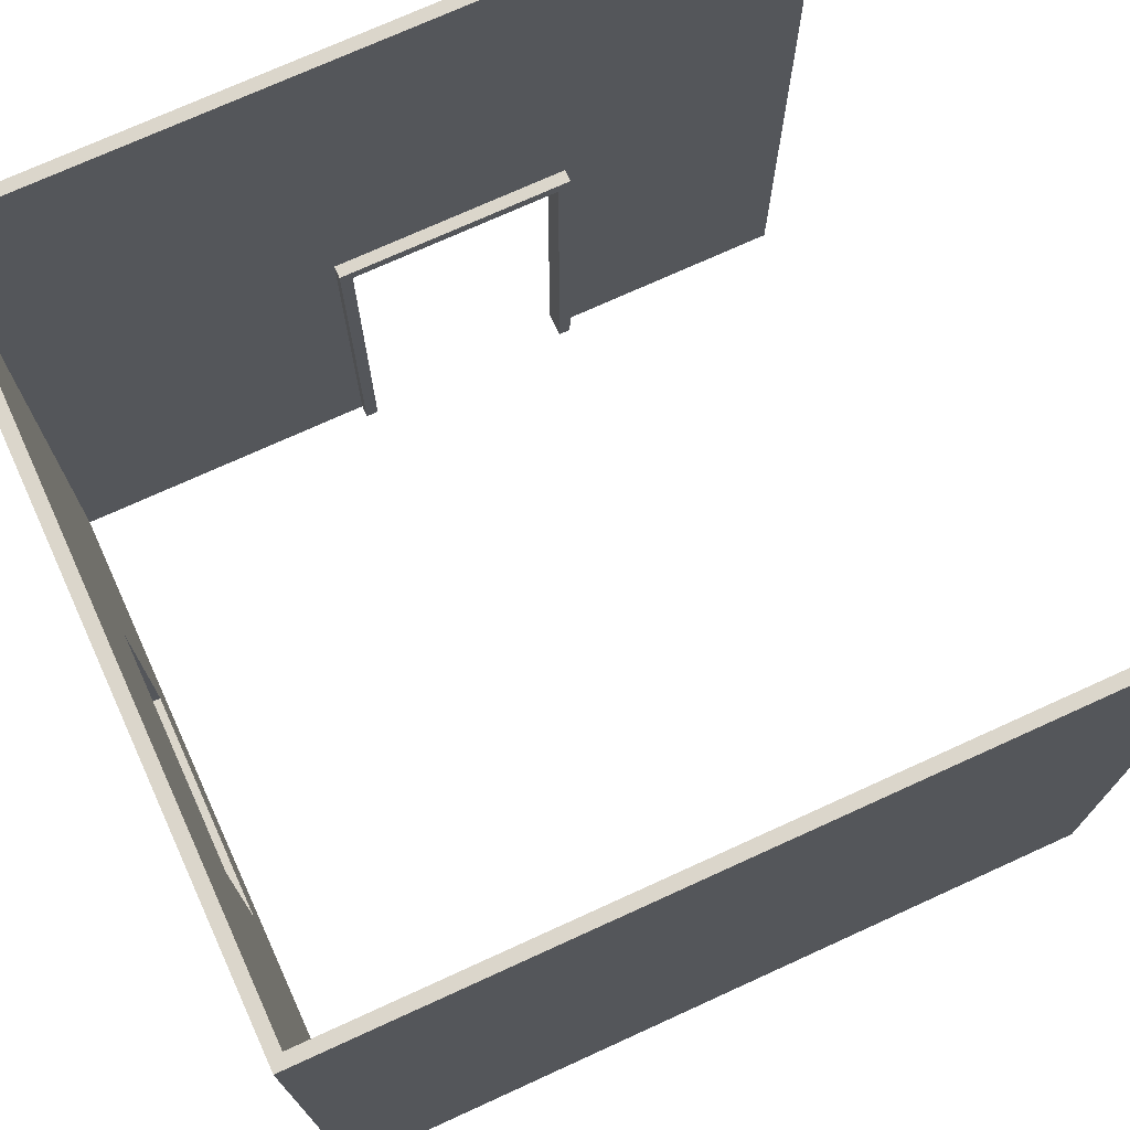
<metadata>
{"format":"obj","ext":"obj","renderer":"f3d","projection":"perspective","resolution":1024,"background":"white","views":[{"elev":73.5,"azim":65.5,"up":"+Y"}]}
</metadata>
<code>
o Walls
v 3 0.1 -3.2
v 3 0.1 3.1
v 3 0.1 3.2
v 3 6.4 -3.2
v 3 6.4 3.1
v 3 6.4 3.2
v -0.8 1.3 3.1
v -0.8 1.3 3.2
v -0.8 1.7 3.1
v -0.8 1.7 3.2
v -0.8 2.2 3.1
v -0.8 2.2 3.2
v -0.8 2.7 3.1
v -0.8 2.7 3.2
v -0.8 3.2 3.1
v -0.8 3.2 3.2
v -2.7 0.1 -1.3
v -2.7 0.1 -1.2
v -2.7 0.1 0.5
v -2.7 0.1 0.6
v -2.7 3.1 -1.2
v -2.7 3.1 0.5
v -2.7 3.2 -1.3
v -2.7 3.2 0.6
v -2.8 0.1 -3.2
v -2.8 0.1 -1.3
v -2.8 0.1 0.6
v -2.8 0.1 3.1
v -2.8 3.2 -1.3
v -2.8 3.2 0.6
v -2.8 6.4 -3.2
v -2.8 6.4 3.1
v 2.9 0.1 -3.2
v 2.9 0.1 3.1
v 2.9 6.4 -3.2
v 2.9 6.4 3.1
v 1.1 1.3 3.1
v 1.1 1.3 3.2
v 1.1 1.7 3.1
v 1.1 1.7 3.2
v 1.1 2.2 3.1
v 1.1 2.2 3.2
v 1.1 2.7 3.1
v 1.1 2.7 3.2
v 1.1 3.2 3.1
v 1.1 3.2 3.2
v -2.9 0.1 -3.2
v -2.9 0.1 -1.3
v -2.9 0.1 -1.2
v -2.9 0.1 0.5
v -2.9 0.1 0.6
v -2.9 0.1 3.1
v -2.9 0.1 3.2
v -2.9 3.1 -1.2
v -2.9 3.1 0.5
v -2.9 3.2 -1.3
v -2.9 3.2 0.6
v -2.9 6.4 -3.2
v -2.9 6.4 3.1
v -2.9 6.4 3.2
v 3 0.1 -3.2
v 3 6.4 -3.2
v 2.9 0.1 -3.2
v 2.9 6.4 -3.2
v -2.8 0.1 -3.2
v -2.8 6.4 -3.2
v -2.9 0.1 -3.2
v -2.9 6.4 -3.2
v -2.7 0.1 -1.3
v -2.7 3.2 -1.3
v -2.8 0.1 -1.3
v -2.8 3.2 -1.3
v -2.7 0.1 0.5
v -2.7 3.1 0.5
v -2.9 0.1 0.5
v -2.9 3.1 0.5
v 2.9 0.1 3.1
v 2.9 6.4 3.1
v 2.8 0.7 3.1
v 2.8 1.2 3.1
v 2.8 1.7 3.1
v 2.8 2.2 3.1
v 2.8 2.7 3.1
v 2.8 3.2 3.1
v 2.8 3.7 3.1
v 2.8 4.2 3.1
v 2.8 4.7 3.1
v 2.8 5.2 3.1
v 2.8 5.7 3.1
v 2.8 6.2 3.1
v 2.3 0.2 3.1
v 2.3 0.7 3.1
v 2.3 1.2 3.1
v 2.3 1.7 3.1
v 2.3 2.2 3.1
v 2.3 2.7 3.1
v 2.3 3.2 3.1
v 2.3 3.7 3.1
v 2.3 4.2 3.1
v 2.3 4.7 3.1
v 2.3 5.2 3.1
v 2.3 5.7 3.1
v 2.3 6.2 3.1
v 2.3 6.4 3.1
v 1.8 0.2 3.1
v 1.8 0.7 3.1
v 1.8 1.2 3.1
v 1.8 1.7 3.1
v 1.8 2.2 3.1
v 1.8 2.7 3.1
v 1.8 3.2 3.1
v 1.8 3.7 3.1
v 1.8 4.2 3.1
v 1.8 4.7 3.1
v 1.8 5.2 3.1
v 1.8 5.7 3.1
v 1.8 6.2 3.1
v 1.8 6.4 3.1
v 1.3 0.2 3.1
v 1.3 0.7 3.1
v 1.3 1.2 3.1
v 1.3 1.7 3.1
v 1.3 2.2 3.1
v 1.3 2.7 3.1
v 1.3 3.2 3.1
v 1.3 3.7 3.1
v 1.3 4.2 3.1
v 1.3 4.7 3.1
v 1.3 5.2 3.1
v 1.3 5.7 3.1
v 1.3 6.2 3.1
v 1.3 6.4 3.1
v 1.1 1.3 3.1
v 1.1 1.7 3.1
v 1.1 2.2 3.1
v 1.1 2.7 3.1
v 1.1 3.2 3.1
v 0.8 0.2 3.1
v 0.8 0.7 3.1
v 0.8 1.2 3.1
v 0.8 1.3 3.1
v 0.8 3.2 3.1
v 0.8 3.7 3.1
v 0.8 4.2 3.1
v 0.8 4.7 3.1
v 0.8 5.2 3.1
v 0.8 5.7 3.1
v 0.8 6.2 3.1
v 0.8 6.4 3.1
v 0.3 0.2 3.1
v 0.3 0.7 3.1
v 0.3 1.2 3.1
v 0.3 1.3 3.1
v 0.3 3.2 3.1
v 0.3 3.7 3.1
v 0.3 4.2 3.1
v 0.3 4.7 3.1
v 0.3 5.2 3.1
v 0.3 5.7 3.1
v 0.3 6.2 3.1
v 0.3 6.4 3.1
v -0.2 0.2 3.1
v -0.2 0.7 3.1
v -0.2 1.2 3.1
v -0.2 1.3 3.1
v -0.2 3.2 3.1
v -0.2 3.7 3.1
v -0.2 4.2 3.1
v -0.2 4.7 3.1
v -0.2 5.2 3.1
v -0.2 5.7 3.1
v -0.2 6.2 3.1
v -0.2 6.4 3.1
v -0.7 0.2 3.1
v -0.7 0.7 3.1
v -0.7 1.2 3.1
v -0.7 1.3 3.1
v -0.7 3.2 3.1
v -0.7 3.7 3.1
v -0.7 4.2 3.1
v -0.7 4.7 3.1
v -0.7 5.2 3.1
v -0.7 5.7 3.1
v -0.7 6.2 3.1
v -0.7 6.4 3.1
v -0.8 1.3 3.1
v -0.8 1.7 3.1
v -0.8 2.2 3.1
v -0.8 2.7 3.1
v -0.8 3.2 3.1
v -1.2 0.2 3.1
v -1.2 0.7 3.1
v -1.2 1.2 3.1
v -1.2 1.7 3.1
v -1.2 2.2 3.1
v -1.2 2.7 3.1
v -1.2 3.2 3.1
v -1.2 3.7 3.1
v -1.2 4.2 3.1
v -1.2 4.7 3.1
v -1.2 5.2 3.1
v -1.2 5.7 3.1
v -1.2 6.2 3.1
v -1.2 6.4 3.1
v -1.7 0.2 3.1
v -1.7 0.7 3.1
v -1.7 1.2 3.1
v -1.7 1.7 3.1
v -1.7 2.2 3.1
v -1.7 2.7 3.1
v -1.7 3.2 3.1
v -1.7 3.7 3.1
v -1.7 4.2 3.1
v -1.7 4.7 3.1
v -1.7 5.2 3.1
v -1.7 5.7 3.1
v -1.7 6.2 3.1
v -1.7 6.4 3.1
v -2.2 0.2 3.1
v -2.2 0.7 3.1
v -2.2 1.2 3.1
v -2.2 1.7 3.1
v -2.2 2.2 3.1
v -2.2 2.7 3.1
v -2.2 3.2 3.1
v -2.2 3.7 3.1
v -2.2 4.2 3.1
v -2.2 4.7 3.1
v -2.2 5.2 3.1
v -2.2 5.7 3.1
v -2.2 6.2 3.1
v -2.2 6.4 3.1
v -2.7 0.7 3.1
v -2.7 1.2 3.1
v -2.7 1.7 3.1
v -2.7 2.2 3.1
v -2.7 2.7 3.1
v -2.7 3.2 3.1
v -2.7 3.7 3.1
v -2.7 4.2 3.1
v -2.7 4.7 3.1
v -2.7 5.2 3.1
v -2.7 5.7 3.1
v -2.7 6.2 3.1
v -2.8 0.1 3.1
v -2.8 6.4 3.1
v -2.7 0.1 -1.2
v -2.7 3.1 -1.2
v -2.9 0.1 -1.2
v -2.9 3.1 -1.2
v -2.7 0.1 0.6
v -2.7 3.2 0.6
v -2.8 0.1 0.6
v -2.8 3.2 0.6
v 3 0.1 3.2
v 3 6.4 3.2
v 2.8 0.7 3.2
v 2.8 1.2 3.2
v 2.8 1.7 3.2
v 2.8 2.2 3.2
v 2.8 2.7 3.2
v 2.8 3.2 3.2
v 2.8 3.7 3.2
v 2.8 4.2 3.2
v 2.8 4.7 3.2
v 2.8 5.2 3.2
v 2.8 5.7 3.2
v 2.8 6.2 3.2
v 2.3 0.2 3.2
v 2.3 0.7 3.2
v 2.3 1.2 3.2
v 2.3 1.7 3.2
v 2.3 2.2 3.2
v 2.3 2.7 3.2
v 2.3 3.2 3.2
v 2.3 3.7 3.2
v 2.3 4.2 3.2
v 2.3 4.7 3.2
v 2.3 5.2 3.2
v 2.3 5.7 3.2
v 2.3 6.2 3.2
v 2.3 6.4 3.2
v 1.8 0.2 3.2
v 1.8 0.7 3.2
v 1.8 1.2 3.2
v 1.8 1.7 3.2
v 1.8 2.2 3.2
v 1.8 2.7 3.2
v 1.8 3.2 3.2
v 1.8 3.7 3.2
v 1.8 4.2 3.2
v 1.8 4.7 3.2
v 1.8 5.2 3.2
v 1.8 5.7 3.2
v 1.8 6.2 3.2
v 1.8 6.4 3.2
v 1.3 0.2 3.2
v 1.3 0.7 3.2
v 1.3 1.2 3.2
v 1.3 1.7 3.2
v 1.3 2.2 3.2
v 1.3 2.7 3.2
v 1.3 3.2 3.2
v 1.3 3.7 3.2
v 1.3 4.2 3.2
v 1.3 4.7 3.2
v 1.3 5.2 3.2
v 1.3 5.7 3.2
v 1.3 6.2 3.2
v 1.3 6.4 3.2
v 1.1 1.3 3.2
v 1.1 1.7 3.2
v 1.1 2.2 3.2
v 1.1 2.7 3.2
v 1.1 3.2 3.2
v 0.8 0.2 3.2
v 0.8 0.7 3.2
v 0.8 1.2 3.2
v 0.8 1.3 3.2
v 0.8 3.2 3.2
v 0.8 3.7 3.2
v 0.8 4.2 3.2
v 0.8 4.7 3.2
v 0.8 5.2 3.2
v 0.8 5.7 3.2
v 0.8 6.2 3.2
v 0.8 6.4 3.2
v 0.3 0.2 3.2
v 0.3 0.7 3.2
v 0.3 1.2 3.2
v 0.3 1.3 3.2
v 0.3 3.2 3.2
v 0.3 3.7 3.2
v 0.3 4.2 3.2
v 0.3 4.7 3.2
v 0.3 5.2 3.2
v 0.3 5.7 3.2
v 0.3 6.2 3.2
v 0.3 6.4 3.2
v -0.2 0.2 3.2
v -0.2 0.7 3.2
v -0.2 1.2 3.2
v -0.2 1.3 3.2
v -0.2 3.2 3.2
v -0.2 3.7 3.2
v -0.2 4.2 3.2
v -0.2 4.7 3.2
v -0.2 5.2 3.2
v -0.2 5.7 3.2
v -0.2 6.2 3.2
v -0.2 6.4 3.2
v -0.7 0.2 3.2
v -0.7 0.7 3.2
v -0.7 1.2 3.2
v -0.7 1.3 3.2
v -0.7 3.2 3.2
v -0.7 3.7 3.2
v -0.7 4.2 3.2
v -0.7 4.7 3.2
v -0.7 5.2 3.2
v -0.7 5.7 3.2
v -0.7 6.2 3.2
v -0.7 6.4 3.2
v -0.8 1.3 3.2
v -0.8 1.7 3.2
v -0.8 2.2 3.2
v -0.8 2.7 3.2
v -0.8 3.2 3.2
v -1.2 0.2 3.2
v -1.2 0.7 3.2
v -1.2 1.2 3.2
v -1.2 1.7 3.2
v -1.2 2.2 3.2
v -1.2 2.7 3.2
v -1.2 3.2 3.2
v -1.2 3.7 3.2
v -1.2 4.2 3.2
v -1.2 4.7 3.2
v -1.2 5.2 3.2
v -1.2 5.7 3.2
v -1.2 6.2 3.2
v -1.2 6.4 3.2
v -1.7 0.2 3.2
v -1.7 0.7 3.2
v -1.7 1.2 3.2
v -1.7 1.7 3.2
v -1.7 2.2 3.2
v -1.7 2.7 3.2
v -1.7 3.2 3.2
v -1.7 3.7 3.2
v -1.7 4.2 3.2
v -1.7 4.7 3.2
v -1.7 5.2 3.2
v -1.7 5.7 3.2
v -1.7 6.2 3.2
v -1.7 6.4 3.2
v -2.2 0.2 3.2
v -2.2 0.7 3.2
v -2.2 1.2 3.2
v -2.2 1.7 3.2
v -2.2 2.2 3.2
v -2.2 2.7 3.2
v -2.2 3.2 3.2
v -2.2 3.7 3.2
v -2.2 4.2 3.2
v -2.2 4.7 3.2
v -2.2 5.2 3.2
v -2.2 5.7 3.2
v -2.2 6.2 3.2
v -2.2 6.4 3.2
v -2.7 0.7 3.2
v -2.7 1.2 3.2
v -2.7 1.7 3.2
v -2.7 2.2 3.2
v -2.7 2.7 3.2
v -2.7 3.2 3.2
v -2.7 3.7 3.2
v -2.7 4.2 3.2
v -2.7 4.7 3.2
v -2.7 5.2 3.2
v -2.7 5.7 3.2
v -2.7 6.2 3.2
v -2.9 0.1 3.2
v -2.9 6.4 3.2
v 3 0.1 -3.2
v 2.9 0.1 -3.2
v -2.8 0.1 -3.2
v -2.9 0.1 -3.2
v -2.7 0.1 -1.3
v -2.8 0.1 -1.3
v -2.9 0.1 -1.3
v -2.7 0.1 -1.2
v -2.9 0.1 -1.2
v -2.7 0.1 0.5
v -2.9 0.1 0.5
v -2.7 0.1 0.6
v -2.8 0.1 0.6
v -2.9 0.1 0.6
v 3 0.1 3.1
v 2.9 0.1 3.1
v -2.8 0.1 3.1
v -2.9 0.1 3.1
v 3 0.1 3.2
v -2.9 0.1 3.2
v -2.7 3.1 -1.2
v -2.9 3.1 -1.2
v -2.7 3.1 0.5
v -2.9 3.1 0.5
v 1.1 3.2 3.1
v 0.8 3.2 3.1
v 0.3 3.2 3.1
v -0.2 3.2 3.1
v -0.7 3.2 3.1
v -0.8 3.2 3.1
v 1.1 3.2 3.2
v 0.8 3.2 3.2
v 0.3 3.2 3.2
v -0.2 3.2 3.2
v -0.7 3.2 3.2
v -0.8 3.2 3.2
v 1.1 1.3 3.1
v 0.8 1.3 3.1
v 0.3 1.3 3.1
v -0.2 1.3 3.1
v -0.7 1.3 3.1
v -0.8 1.3 3.1
v 1.1 1.3 3.2
v 0.8 1.3 3.2
v 0.3 1.3 3.2
v -0.2 1.3 3.2
v -0.7 1.3 3.2
v -0.8 1.3 3.2
v -2.7 3.2 -1.3
v -2.8 3.2 -1.3
v -2.7 3.2 0.6
v -2.8 3.2 0.6
v 3 6.4 -3.2
v 2.9 6.4 -3.2
v -2.8 6.4 -3.2
v -2.9 6.4 -3.2
v 3 6.4 3.1
v 2.9 6.4 3.1
v 2.3 6.4 3.1
v 1.8 6.4 3.1
v 1.3 6.4 3.1
v 0.8 6.4 3.1
v 0.3 6.4 3.1
v -0.2 6.4 3.1
v -0.7 6.4 3.1
v -1.2 6.4 3.1
v -1.7 6.4 3.1
v -2.2 6.4 3.1
v -2.8 6.4 3.1
v -2.9 6.4 3.1
v 3 6.4 3.2
v 2.3 6.4 3.2
v 1.8 6.4 3.2
v 1.3 6.4 3.2
v 0.8 6.4 3.2
v 0.3 6.4 3.2
v -0.2 6.4 3.2
v -0.7 6.4 3.2
v -1.2 6.4 3.2
v -1.7 6.4 3.2
v -2.2 6.4 3.2
v -2.9 6.4 3.2
f 4 2 1
f 5 3 2
f 5 2 4
f 6 3 5
f 9 8 7
f 10 8 9
f 11 10 9
f 12 10 11
f 13 12 11
f 14 12 13
f 15 14 13
f 16 14 15
f 21 18 17
f 22 20 19
f 23 21 17
f 23 22 21
f 24 20 22
f 24 22 23
f 29 26 25
f 30 28 27
f 31 29 25
f 31 30 29
f 32 28 30
f 32 30 31
f 33 34 35
f 35 34 36
f 37 38 39
f 39 38 40
f 39 40 41
f 41 40 42
f 41 42 43
f 43 42 44
f 43 44 45
f 45 44 46
f 48 49 54
f 50 51 55
f 47 48 56
f 54 55 56
f 48 54 56
f 55 51 57
f 56 55 57
f 51 52 57
f 47 56 58
f 56 57 58
f 57 52 59
f 58 57 59
f 52 53 59
f 59 53 60
f 63 62 61
f 64 62 63
f 67 66 65
f 68 66 67
f 71 70 69
f 72 70 71
f 75 74 73
f 76 74 75
f 79 78 77
f 80 78 79
f 81 78 80
f 82 78 81
f 83 78 82
f 84 78 83
f 85 78 84
f 86 78 85
f 87 78 86
f 88 78 87
f 89 78 88
f 90 78 89
f 91 79 77
f 92 80 79
f 92 79 91
f 93 81 80
f 93 80 92
f 94 82 81
f 94 81 93
f 95 83 82
f 95 82 94
f 96 84 83
f 96 83 95
f 97 85 84
f 97 84 96
f 98 86 85
f 98 85 97
f 99 87 86
f 99 86 98
f 100 88 87
f 100 87 99
f 101 89 88
f 101 88 100
f 102 90 89
f 102 89 101
f 103 78 90
f 103 90 102
f 104 78 103
f 105 91 77
f 105 92 91
f 106 93 92
f 106 92 105
f 107 94 93
f 107 93 106
f 108 95 94
f 108 94 107
f 109 96 95
f 109 95 108
f 110 97 96
f 110 96 109
f 111 98 97
f 111 97 110
f 112 99 98
f 112 98 111
f 113 100 99
f 113 99 112
f 114 101 100
f 114 100 113
f 115 102 101
f 115 101 114
f 116 103 102
f 116 102 115
f 117 104 103
f 117 103 116
f 118 104 117
f 119 105 77
f 119 106 105
f 120 107 106
f 120 106 119
f 121 108 107
f 121 107 120
f 122 109 108
f 122 108 121
f 123 110 109
f 123 109 122
f 124 111 110
f 124 110 123
f 125 112 111
f 125 111 124
f 126 113 112
f 126 112 125
f 127 114 113
f 127 113 126
f 128 115 114
f 128 114 127
f 129 116 115
f 129 115 128
f 130 117 116
f 130 116 129
f 131 118 117
f 131 117 130
f 132 118 131
f 133 122 121
f 134 123 122
f 134 122 133
f 135 124 123
f 135 123 134
f 136 125 124
f 136 124 135
f 137 126 125
f 137 125 136
f 138 119 77
f 138 120 119
f 139 121 120
f 139 120 138
f 140 133 121
f 140 121 139
f 141 133 140
f 142 126 137
f 143 127 126
f 143 126 142
f 144 128 127
f 144 127 143
f 145 129 128
f 145 128 144
f 146 130 129
f 146 129 145
f 147 131 130
f 147 130 146
f 148 132 131
f 148 131 147
f 149 132 148
f 150 138 77
f 150 139 138
f 151 140 139
f 151 139 150
f 152 141 140
f 152 140 151
f 153 141 152
f 154 143 142
f 155 144 143
f 155 143 154
f 156 145 144
f 156 144 155
f 157 146 145
f 157 145 156
f 158 147 146
f 158 146 157
f 159 148 147
f 159 147 158
f 160 149 148
f 160 148 159
f 161 149 160
f 162 151 150
f 162 150 77
f 163 152 151
f 163 151 162
f 164 153 152
f 164 152 163
f 165 153 164
f 166 155 154
f 167 156 155
f 167 155 166
f 168 157 156
f 168 156 167
f 169 158 157
f 169 157 168
f 170 159 158
f 170 158 169
f 171 160 159
f 171 159 170
f 172 161 160
f 172 160 171
f 173 161 172
f 174 163 162
f 174 162 77
f 175 164 163
f 175 163 174
f 176 165 164
f 176 164 175
f 177 165 176
f 178 167 166
f 179 168 167
f 179 167 178
f 180 169 168
f 180 168 179
f 181 170 169
f 181 169 180
f 182 171 170
f 182 170 181
f 183 172 171
f 183 171 182
f 184 173 172
f 184 172 183
f 185 173 184
f 186 177 176
f 190 179 178
f 191 175 174
f 191 174 77
f 192 176 175
f 192 175 191
f 193 186 176
f 193 176 192
f 193 187 186
f 194 188 187
f 194 187 193
f 195 189 188
f 195 188 194
f 196 190 189
f 196 189 195
f 197 179 190
f 197 190 196
f 198 180 179
f 198 179 197
f 199 181 180
f 199 180 198
f 200 182 181
f 200 181 199
f 201 183 182
f 201 182 200
f 202 184 183
f 202 183 201
f 203 185 184
f 203 184 202
f 204 185 203
f 205 191 77
f 205 192 191
f 206 193 192
f 206 192 205
f 207 194 193
f 207 193 206
f 208 195 194
f 208 194 207
f 209 196 195
f 209 195 208
f 210 197 196
f 210 196 209
f 211 198 197
f 211 197 210
f 212 199 198
f 212 198 211
f 213 200 199
f 213 199 212
f 214 201 200
f 214 200 213
f 215 202 201
f 215 201 214
f 216 203 202
f 216 202 215
f 217 204 203
f 217 203 216
f 218 204 217
f 219 206 205
f 219 205 77
f 220 207 206
f 220 206 219
f 221 208 207
f 221 207 220
f 222 209 208
f 222 208 221
f 223 210 209
f 223 209 222
f 224 211 210
f 224 210 223
f 225 212 211
f 225 211 224
f 226 213 212
f 226 212 225
f 227 214 213
f 227 213 226
f 228 215 214
f 228 214 227
f 229 216 215
f 229 215 228
f 230 217 216
f 230 216 229
f 231 218 217
f 231 217 230
f 232 218 231
f 233 221 220
f 233 220 219
f 234 222 221
f 234 221 233
f 235 223 222
f 235 222 234
f 236 224 223
f 236 223 235
f 237 225 224
f 237 224 236
f 238 226 225
f 238 225 237
f 239 227 226
f 239 226 238
f 240 228 227
f 240 227 239
f 241 229 228
f 241 228 240
f 242 230 229
f 242 229 241
f 243 231 230
f 243 230 242
f 244 232 231
f 244 231 243
f 245 219 77
f 245 233 219
f 245 244 243
f 245 242 241
f 245 240 239
f 245 238 237
f 245 241 240
f 245 235 234
f 245 239 238
f 245 237 236
f 245 236 235
f 245 243 242
f 245 234 233
f 246 232 244
f 246 244 245
f 247 248 249
f 249 248 250
f 251 252 253
f 253 252 254
f 255 256 257
f 257 256 258
f 258 256 259
f 259 256 260
f 260 256 261
f 261 256 262
f 262 256 263
f 263 256 264
f 264 256 265
f 265 256 266
f 266 256 267
f 267 256 268
f 255 257 269
f 257 258 270
f 269 257 270
f 258 259 271
f 270 258 271
f 259 260 272
f 271 259 272
f 260 261 273
f 272 260 273
f 261 262 274
f 273 261 274
f 262 263 275
f 274 262 275
f 263 264 276
f 275 263 276
f 264 265 277
f 276 264 277
f 265 266 278
f 277 265 278
f 266 267 279
f 278 266 279
f 267 268 280
f 279 267 280
f 268 256 281
f 280 268 281
f 281 256 282
f 255 269 283
f 269 270 283
f 270 271 284
f 283 270 284
f 271 272 285
f 284 271 285
f 272 273 286
f 285 272 286
f 273 274 287
f 286 273 287
f 274 275 288
f 287 274 288
f 275 276 289
f 288 275 289
f 276 277 290
f 289 276 290
f 277 278 291
f 290 277 291
f 278 279 292
f 291 278 292
f 279 280 293
f 292 279 293
f 280 281 294
f 293 280 294
f 281 282 295
f 294 281 295
f 295 282 296
f 255 283 297
f 283 284 297
f 284 285 298
f 297 284 298
f 285 286 299
f 298 285 299
f 286 287 300
f 299 286 300
f 287 288 301
f 300 287 301
f 288 289 302
f 301 288 302
f 289 290 303
f 302 289 303
f 290 291 304
f 303 290 304
f 291 292 305
f 304 291 305
f 292 293 306
f 305 292 306
f 293 294 307
f 306 293 307
f 294 295 308
f 307 294 308
f 295 296 309
f 308 295 309
f 309 296 310
f 299 300 311
f 300 301 312
f 311 300 312
f 301 302 313
f 312 301 313
f 302 303 314
f 313 302 314
f 303 304 315
f 314 303 315
f 255 297 316
f 297 298 316
f 298 299 317
f 316 298 317
f 299 311 318
f 317 299 318
f 318 311 319
f 315 304 320
f 304 305 321
f 320 304 321
f 305 306 322
f 321 305 322
f 306 307 323
f 322 306 323
f 307 308 324
f 323 307 324
f 308 309 325
f 324 308 325
f 309 310 326
f 325 309 326
f 326 310 327
f 255 316 328
f 316 317 328
f 317 318 329
f 328 317 329
f 318 319 330
f 329 318 330
f 330 319 331
f 320 321 332
f 321 322 333
f 332 321 333
f 322 323 334
f 333 322 334
f 323 324 335
f 334 323 335
f 324 325 336
f 335 324 336
f 325 326 337
f 336 325 337
f 326 327 338
f 337 326 338
f 338 327 339
f 328 329 340
f 255 328 340
f 329 330 341
f 340 329 341
f 330 331 342
f 341 330 342
f 342 331 343
f 332 333 344
f 333 334 345
f 344 333 345
f 334 335 346
f 345 334 346
f 335 336 347
f 346 335 347
f 336 337 348
f 347 336 348
f 337 338 349
f 348 337 349
f 338 339 350
f 349 338 350
f 350 339 351
f 340 341 352
f 255 340 352
f 341 342 353
f 352 341 353
f 342 343 354
f 353 342 354
f 354 343 355
f 344 345 356
f 345 346 357
f 356 345 357
f 346 347 358
f 357 346 358
f 347 348 359
f 358 347 359
f 348 349 360
f 359 348 360
f 349 350 361
f 360 349 361
f 350 351 362
f 361 350 362
f 362 351 363
f 354 355 364
f 356 357 368
f 352 353 369
f 255 352 369
f 353 354 370
f 369 353 370
f 354 364 371
f 370 354 371
f 364 365 371
f 365 366 372
f 371 365 372
f 366 367 373
f 372 366 373
f 367 368 374
f 373 367 374
f 368 357 375
f 374 368 375
f 357 358 376
f 375 357 376
f 358 359 377
f 376 358 377
f 359 360 378
f 377 359 378
f 360 361 379
f 378 360 379
f 361 362 380
f 379 361 380
f 362 363 381
f 380 362 381
f 381 363 382
f 255 369 383
f 369 370 383
f 370 371 384
f 383 370 384
f 371 372 385
f 384 371 385
f 372 373 386
f 385 372 386
f 373 374 387
f 386 373 387
f 374 375 388
f 387 374 388
f 375 376 389
f 388 375 389
f 376 377 390
f 389 376 390
f 377 378 391
f 390 377 391
f 378 379 392
f 391 378 392
f 379 380 393
f 392 379 393
f 380 381 394
f 393 380 394
f 381 382 395
f 394 381 395
f 395 382 396
f 383 384 397
f 255 383 397
f 384 385 398
f 397 384 398
f 385 386 399
f 398 385 399
f 386 387 400
f 399 386 400
f 387 388 401
f 400 387 401
f 388 389 402
f 401 388 402
f 389 390 403
f 402 389 403
f 390 391 404
f 403 390 404
f 391 392 405
f 404 391 405
f 392 393 406
f 405 392 406
f 393 394 407
f 406 393 407
f 394 395 408
f 407 394 408
f 395 396 409
f 408 395 409
f 409 396 410
f 398 399 411
f 397 398 411
f 399 400 412
f 411 399 412
f 400 401 413
f 412 400 413
f 401 402 414
f 413 401 414
f 402 403 415
f 414 402 415
f 403 404 416
f 415 403 416
f 404 405 417
f 416 404 417
f 405 406 418
f 417 405 418
f 406 407 419
f 418 406 419
f 407 408 420
f 419 407 420
f 408 409 421
f 420 408 421
f 409 410 422
f 421 409 422
f 255 397 423
f 397 411 423
f 421 422 423
f 419 420 423
f 417 418 423
f 415 416 423
f 418 419 423
f 412 413 423
f 416 417 423
f 414 415 423
f 413 414 423
f 420 421 423
f 411 412 423
f 422 410 424
f 423 422 424
f 430 428 427
f 431 428 430
f 432 430 429
f 432 431 430
f 433 431 432
f 436 435 434
f 437 435 436
f 438 435 437
f 439 426 425
f 440 426 439
f 441 438 437
f 442 438 441
f 443 440 439
f 443 441 440
f 443 442 441
f 444 442 443
f 447 446 445
f 448 446 447
f 455 450 449
f 456 451 450
f 456 450 455
f 457 452 451
f 457 451 456
f 458 453 452
f 458 452 457
f 459 454 453
f 459 453 458
f 460 454 459
f 461 462 467
f 462 463 468
f 467 462 468
f 463 464 469
f 468 463 469
f 464 465 470
f 469 464 470
f 465 466 471
f 470 465 471
f 471 466 472
f 473 474 475
f 475 474 476
f 477 478 481
f 481 478 482
f 479 480 493
f 493 480 494
f 481 482 495
f 482 483 495
f 483 484 496
f 495 483 496
f 484 485 497
f 496 484 497
f 485 486 498
f 497 485 498
f 486 487 499
f 498 486 499
f 487 488 500
f 499 487 500
f 488 489 501
f 500 488 501
f 489 490 502
f 501 489 502
f 490 491 503
f 502 490 503
f 491 492 504
f 503 491 504
f 493 494 505
f 504 492 505
f 492 493 505
f 505 494 506

</code>
